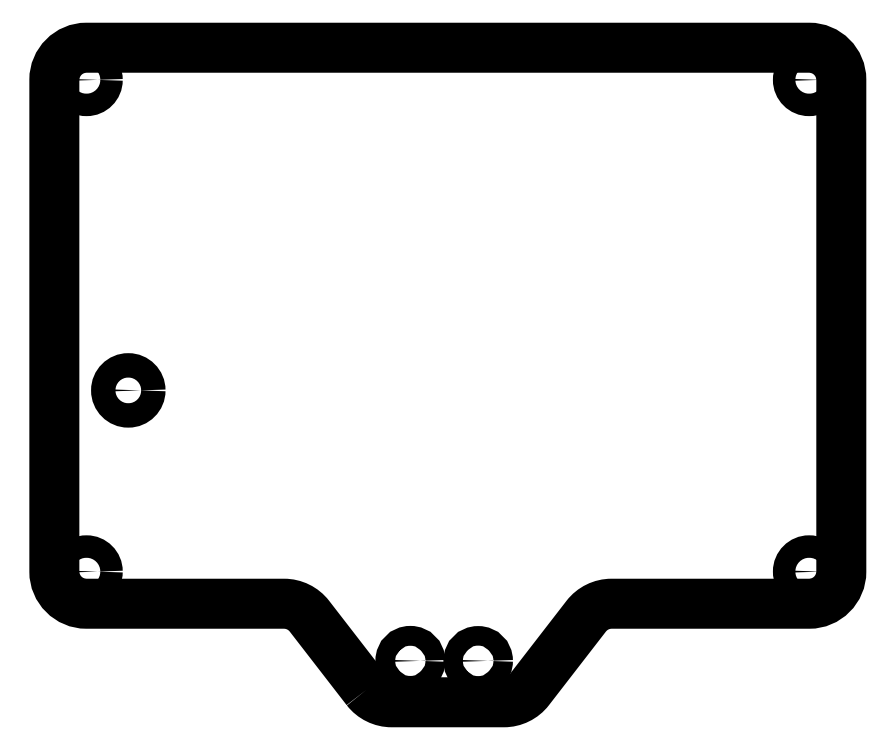
<metadata>
{"format":"dxf","ext":"dxf","renderer":"ezdxf+matplotlib","layout":"modelspace","background":"white","min_lineweight":24,"dpi":150}
</metadata>
<code>
0
SECTION
2
ENTITIES
0
LWPOLYLINE
8
0
90
16
70
1
43
0
10
-1106
20
28.1
42
0.2321
10
-1102
20
26.16
10
-1085
20
26.16
42
0.2321
10
-1081
20
28.1
10
-1072
20
39.55
42
-0.2321
10
-1068
20
41.49
10
-1037
20
41.49
42
0.4142
10
-1032
20
46.49
10
-1032
20
123
42
0.4142
10
-1037
20
128
10
-1149
20
128
42
0.4142
10
-1154
20
123
10
-1154
20
46.49
42
0.4142
10
-1149
20
41.49
10
-1119
20
41.49
42
-0.2321
10
-1115
20
39.55
0
CIRCLE
8
0
10
-1099
20
32.6
30
0
40
1.545
210
0
220
0
230
1
0
CIRCLE
8
0
10
-1089
20
32.6
30
0
40
1.522
210
0
220
0
230
1
0
CIRCLE
8
0
10
-1037
20
123
30
0
40
1.75
210
0
220
0
230
1
0
CIRCLE
8
0
10
-1037
20
46.49
30
0
40
1.75
210
0
220
0
230
1
0
CIRCLE
8
0
10
-1149
20
123
30
0
40
1.75
210
0
220
0
230
1
0
CIRCLE
8
0
10
-1149
20
46.49
30
0
40
1.75
210
0
220
0
230
1
0
CIRCLE
8
0
10
-1143
20
74.68
30
0
40
1.9
210
0
220
-0
230
1
0
ENDSEC
0
EOF

</code>
